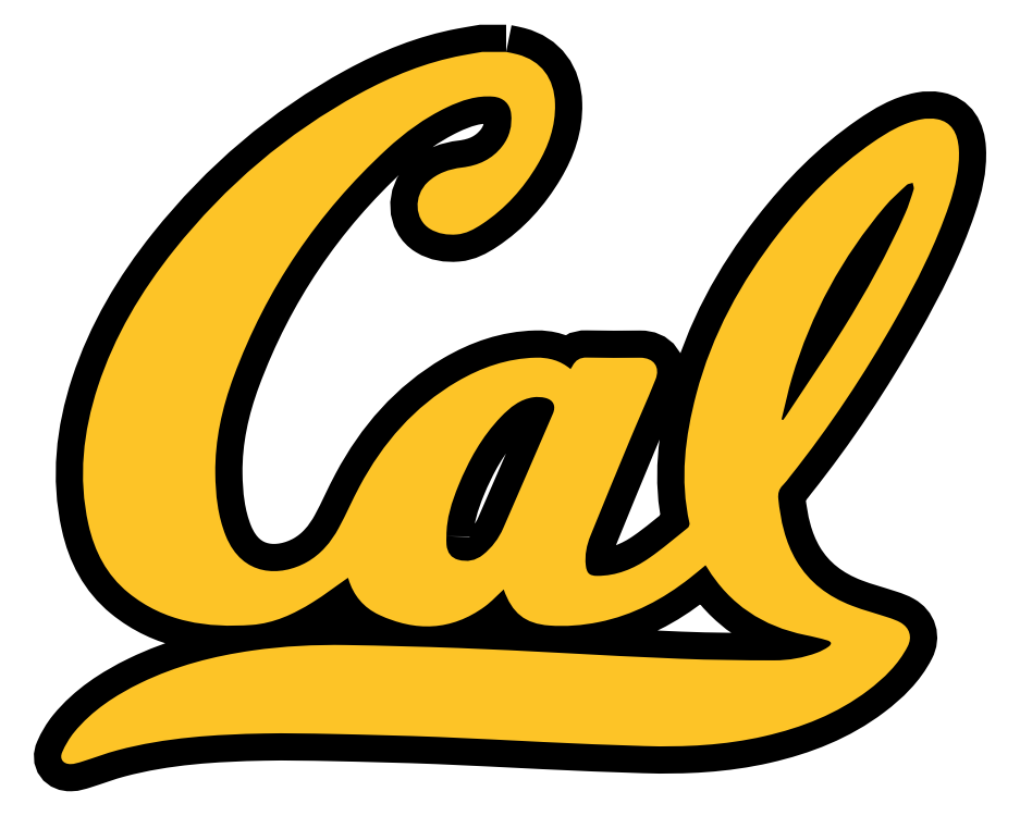
<metadata>
{"format":"dxf","ext":"dxf","renderer":"ezdxf+matplotlib","layout":"modelspace","background":"white","min_lineweight":24,"dpi":150}
</metadata>
<code>
0
SECTION
2
ENTITIES
0
SPLINE
8
Layer 1
210
0
220
0
230
1
70
     9
71
     3
72
    35
73
    31
74
     0
42
1e-10
43
1e-10
40
0
40
0
40
0
40
0
40
1
40
1
40
1
40
2
40
2
40
2
40
3
40
3
40
3
40
4
40
4
40
4
40
5
40
5
40
5
40
6
40
6
40
6
40
7
40
7
40
7
40
8
40
8
40
8
40
9
40
9
40
9
40
10
40
10
40
10
40
10
10
388.6
20
-261.1
30
0
10
388.8
20
-261.2
30
0
10
389.1
20
-261.3
30
0
10
389.3
20
-261.4
30
0
10
389.8
20
-260.8
30
0
10
390.3
20
-260.2
30
0
10
390.7
20
-259.5
30
0
10
400.1
20
-245.2
30
0
10
409.8
20
-231.1
30
0
10
418.8
20
-216.6
30
0
10
430.2
20
-198.4
30
0
10
440.6
20
-179.6
30
0
10
449.3
20
-160
30
0
10
450.9
20
-156.2
30
0
10
452.2
20
-152.2
30
0
10
453.4
20
-148.3
30
0
10
453.7
20
-147.3
30
0
10
453.1
20
-146.1
30
0
10
452.9
20
-145
30
0
10
451.9
20
-145.4
30
0
10
450.7
20
-145.4
30
0
10
450
20
-146.1
30
0
10
446.3
20
-149.5
30
0
10
442.6
20
-152.8
30
0
10
439.4
20
-156.5
30
0
10
418.4
20
-181.4
30
0
10
403
20
-209.4
30
0
10
393.7
20
-240.6
30
0
10
391.7
20
-247.3
30
0
10
390.3
20
-254.3
30
0
10
388.6
20
-261.1
30
0
0
SPLINE
8
Layer 1
210
0
220
0
230
1
70
     9
71
     3
72
    35
73
    31
74
     0
42
1e-10
43
1e-10
40
0
40
0
40
0
40
0
40
1
40
1
40
1
40
2
40
2
40
2
40
3
40
3
40
3
40
4
40
4
40
4
40
5
40
5
40
5
40
6
40
6
40
6
40
7
40
7
40
7
40
8
40
8
40
8
40
9
40
9
40
9
40
10
40
10
40
10
40
10
10
224.2
20
-318.5
30
0
10
224.2
20
-319.8
30
0
10
224.1
20
-321.2
30
0
10
224.2
20
-322.6
30
0
10
224.6
20
-326.6
30
0
10
226.6
20
-329.1
30
0
10
229.9
20
-330
30
0
10
234.4
20
-331.2
30
0
10
238.5
20
-330.5
30
0
10
242.1
20
-327.6
30
0
10
246.5
20
-324
30
0
10
249.9
20
-319.6
30
0
10
252.1
20
-314.5
30
0
10
260.2
20
-295.8
30
0
10
268.3
20
-277.1
30
0
10
276.4
20
-258.3
30
0
10
278.1
20
-254.6
30
0
10
276.7
20
-251.5
30
0
10
272.7
20
-250.6
30
0
10
270.9
20
-250.1
30
0
10
268.8
20
-250
30
0
10
266.9
20
-250.2
30
0
10
260.3
20
-251.2
30
0
10
255.4
20
-255.2
30
0
10
250.9
20
-259.9
30
0
10
241.5
20
-269.6
30
0
10
235.1
20
-281.3
30
0
10
230.1
20
-293.7
30
0
10
226.8
20
-301.6
30
0
10
224.2
20
-309.8
30
0
10
224.2
20
-318.5
30
0
0
SPLINE
8
Layer 1
210
0
220
0
230
1
70
     9
71
     3
72
   281
73
   277
74
     0
42
1e-10
43
1e-10
40
0
40
0
40
0
40
0
40
1
40
1
40
1
40
2
40
2
40
2
40
3
40
3
40
3
40
4
40
4
40
4
40
5
40
5
40
5
40
6
40
6
40
6
40
7
40
7
40
7
40
8
40
8
40
8
40
9
40
9
40
9
40
10
40
10
40
10
40
11
40
11
40
11
40
12
40
12
40
12
40
13
40
13
40
13
40
14
40
14
40
14
40
15
40
15
40
15
40
16
40
16
40
16
40
17
40
17
40
17
40
18
40
18
40
18
40
19
40
19
40
19
40
20
40
20
40
20
40
21
40
21
40
21
40
22
40
22
40
22
40
23
40
23
40
23
40
24
40
24
40
24
40
25
40
25
40
25
40
26
40
26
40
26
40
27
40
27
40
27
40
28
40
28
40
28
40
29
40
29
40
29
40
30
40
30
40
30
40
31
40
31
40
31
40
32
40
32
40
32
40
33
40
33
40
33
40
34
40
34
40
34
40
35
40
35
40
35
40
36
40
36
40
36
40
37
40
37
40
37
40
38
40
38
40
38
40
39
40
39
40
39
40
40
40
40
40
40
40
41
40
41
40
41
40
42
40
42
40
42
40
43
40
43
40
43
40
44
40
44
40
44
40
45
40
45
40
45
40
46
40
46
40
46
40
47
40
47
40
47
40
48
40
48
40
48
40
49
40
49
40
49
40
50
40
50
40
50
40
51
40
51
40
51
40
52
40
52
40
52
40
53
40
53
40
53
40
54
40
54
40
54
40
55
40
55
40
55
40
56
40
56
40
56
40
57
40
57
40
57
40
58
40
58
40
58
40
59
40
59
40
59
40
60
40
60
40
60
40
61
40
61
40
61
40
62
40
62
40
62
40
63
40
63
40
63
40
64
40
64
40
64
40
65
40
65
40
65
40
66
40
66
40
66
40
67
40
67
40
67
40
68
40
68
40
68
40
69
40
69
40
69
40
70
40
70
40
70
40
71
40
71
40
71
40
72
40
72
40
72
40
73
40
73
40
73
40
74
40
74
40
74
40
75
40
75
40
75
40
76
40
76
40
76
40
77
40
77
40
77
40
78
40
78
40
78
40
79
40
79
40
79
40
80
40
80
40
80
40
81
40
81
40
81
40
82
40
82
40
82
40
83
40
83
40
83
40
84
40
84
40
84
40
85
40
85
40
85
40
86
40
86
40
86
40
87
40
87
40
87
40
88
40
88
40
88
40
89
40
89
40
89
40
90
40
90
40
90
40
91
40
91
40
91
40
92
40
92
40
92
40
92
10
253.5
20
-80.77
30
0
10
255.4
20
-81.18
30
0
10
257.3
20
-81.51
30
0
10
259.1
20
-82
30
0
10
270.7
20
-85.07
30
0
10
277.2
20
-93.76
30
0
10
277.5
20
-106.3
30
0
10
277.8
20
-117.2
30
0
10
274.3
20
-127
30
0
10
268.8
20
-136.1
30
0
10
261.9
20
-147.9
30
0
10
253
20
-157.8
30
0
10
241.6
20
-165.3
30
0
10
237.8
20
-167.8
30
0
10
233.9
20
-170
30
0
10
229.3
20
-170.3
30
0
10
224.6
20
-170.7
30
0
10
220.1
20
-170
30
0
10
216.1
20
-167.6
30
0
10
208.5
20
-163
30
0
10
208
20
-151.4
30
0
10
215
20
-144.7
30
0
10
219.7
20
-140.3
30
0
10
225.6
20
-138.3
30
0
10
231.8
20
-137.5
30
0
10
239.9
20
-136.5
30
0
10
246.7
20
-133.5
30
0
10
251.7
20
-126.9
30
0
10
255.3
20
-122.2
30
0
10
256.6
20
-116.9
30
0
10
255.9
20
-111.1
30
0
10
255.4
20
-106.3
30
0
10
252.2
20
-103.2
30
0
10
247.2
20
-102.7
30
0
10
239.1
20
-102
30
0
10
231.6
20
-104.5
30
0
10
224.4
20
-108
30
0
10
213.5
20
-113.2
30
0
10
203.7
20
-120.4
30
0
10
194.9
20
-128.6
30
0
10
161
20
-159.8
30
0
10
135.9
20
-197
30
0
10
119.8
20
-240.2
30
0
10
114.2
20
-255.5
30
0
10
110.6
20
-271.2
30
0
10
110.8
20
-287.6
30
0
10
111
20
-298.1
30
0
10
112
20
-308.4
30
0
10
116
20
-318.3
30
0
10
124.2
20
-338.5
30
0
10
142.9
20
-338.3
30
0
10
155.7
20
-331.2
30
0
10
162.7
20
-327.3
30
0
10
167.6
20
-321.3
30
0
10
171.4
20
-314.5
30
0
10
175
20
-307.7
30
0
10
178
20
-300.7
30
0
10
181.6
20
-294
30
0
10
193
20
-272.6
30
0
10
208.4
20
-254.9
30
0
10
229.4
20
-242.6
30
0
10
241.3
20
-235.6
30
0
10
254
20
-231.2
30
0
10
268
20
-230.8
30
0
10
274.4
20
-230.7
30
0
10
280.1
20
-232.2
30
0
10
285.1
20
-236.4
30
0
10
285.4
20
-235.8
30
0
10
285.8
20
-235.4
30
0
10
286
20
-234.9
30
0
10
287.5
20
-232.1
30
0
10
289.6
20
-230.7
30
0
10
293.1
20
-230.8
30
0
10
301.8
20
-231
30
0
10
310.5
20
-230.8
30
0
10
319.3
20
-230.8
30
0
10
325.9
20
-230.9
30
0
10
329.2
20
-235.4
30
0
10
326.7
20
-241.6
30
0
10
322.7
20
-251.8
30
0
10
318.1
20
-261.8
30
0
10
313.9
20
-271.9
30
0
10
307.5
20
-287.3
30
0
10
301.2
20
-302.7
30
0
10
294.9
20
-318.2
30
0
10
293
20
-322.8
30
0
10
292
20
-327.6
30
0
10
292.6
20
-332.7
30
0
10
293
20
-336.6
30
0
10
294.3
20
-337.9
30
0
10
298.2
20
-337.9
30
0
10
307.6
20
-337.9
30
0
10
315.9
20
-334.5
30
0
10
323.4
20
-329.3
30
0
10
330.1
20
-324.7
30
0
10
336.3
20
-319.4
30
0
10
342.7
20
-314.3
30
0
10
343.2
20
-313.8
30
0
10
343.6
20
-312.7
30
0
10
343.4
20
-312
30
0
10
338.6
20
-290.6
30
0
10
341.3
20
-269.6
30
0
10
346.8
20
-248.8
30
0
10
354.4
20
-219.6
30
0
10
368.6
20
-193.7
30
0
10
387.1
20
-170
30
0
10
400.4
20
-152.9
30
0
10
415.4
20
-137.5
30
0
10
433.4
20
-125.1
30
0
10
440.7
20
-120.1
30
0
10
448.2
20
-115.6
30
0
10
457
20
-113.9
30
0
10
459.6
20
-113.4
30
0
10
462.4
20
-113.3
30
0
10
465
20
-113.8
30
0
10
471.6
20
-115.1
30
0
10
475.1
20
-120.3
30
0
10
475.5
20
-128.6
30
0
10
476.1
20
-138
30
0
10
473.8
20
-146.9
30
0
10
470.9
20
-155.6
30
0
10
464.2
20
-175.3
30
0
10
454.8
20
-193.8
30
0
10
444.6
20
-211.9
30
0
10
429.2
20
-238.9
30
0
10
412.1
20
-264.8
30
0
10
392.8
20
-289.1
30
0
10
391.6
20
-290.6
30
0
10
390.5
20
-292.1
30
0
10
389.2
20
-293.4
30
0
10
387.3
20
-295.3
30
0
10
386.7
20
-297.4
30
0
10
387
20
-300
30
0
10
388.1
20
-310.7
30
0
10
390.3
20
-321.1
30
0
10
395.8
20
-330.5
30
0
10
402.2
20
-341.2
30
0
10
411.6
20
-348.1
30
0
10
423
20
-352.5
30
0
10
429
20
-354.8
30
0
10
435.2
20
-356.4
30
0
10
441.3
20
-358.5
30
0
10
443.2
20
-359.1
30
0
10
445.2
20
-359.8
30
0
10
446.9
20
-360.8
30
0
10
451.4
20
-363.3
30
0
10
452.8
20
-367.9
30
0
10
450.4
20
-372.5
30
0
10
445.9
20
-381.4
30
0
10
438.8
20
-388.2
30
0
10
431
20
-394.1
30
0
10
415.8
20
-405.6
30
0
10
398.5
20
-412.4
30
0
10
380
20
-416.6
30
0
10
360.7
20
-421
30
0
10
341
20
-422
30
0
10
321.3
20
-421.4
30
0
10
304.8
20
-420.9
30
0
10
288.3
20
-420.2
30
0
10
271.8
20
-419.4
30
0
10
254.5
20
-418.7
30
0
10
237.3
20
-417.6
30
0
10
220
20
-417
30
0
10
202.6
20
-416.3
30
0
10
185.2
20
-415.9
30
0
10
167.8
20
-415.5
30
0
10
156.8
20
-415.2
30
0
10
145.8
20
-415
30
0
10
134.8
20
-415.3
30
0
10
110.6
20
-415.7
30
0
10
86.5
20
-417.2
30
0
10
62.96
20
-423.5
30
0
10
57.08
20
-425
30
0
10
51.37
20
-427.2
30
0
10
45.56
20
-429
30
0
10
43.72
20
-429.6
30
0
10
41.79
20
-430.2
30
0
10
39.9
20
-430.3
30
0
10
36.25
20
-430.3
30
0
10
34.29
20
-427.8
30
0
10
35.76
20
-424.4
30
0
10
37.27
20
-421
30
0
10
39.23
20
-417.6
30
0
10
41.61
20
-414.7
30
0
10
50.45
20
-403.9
30
0
10
61.92
20
-396.4
30
0
10
74.32
20
-390.4
30
0
10
91.68
20
-382
30
0
10
110.1
20
-377.2
30
0
10
129.2
20
-374.5
30
0
10
144.4
20
-372.4
30
0
10
159.7
20
-371.6
30
0
10
175
20
-371.9
30
0
10
193.4
20
-372.1
30
0
10
211.8
20
-372.7
30
0
10
230.2
20
-373.3
30
0
10
246.4
20
-373.9
30
0
10
262.7
20
-374.8
30
0
10
278.9
20
-375.6
30
0
10
298.9
20
-376.6
30
0
10
318.9
20
-377.8
30
0
10
338.9
20
-378.6
30
0
10
354.3
20
-379.2
30
0
10
369.7
20
-379.4
30
0
10
385.1
20
-379.4
30
0
10
392.2
20
-379.4
30
0
10
399.4
20
-378.1
30
0
10
406.1
20
-375.6
30
0
10
408
20
-374.8
30
0
10
409.9
20
-373.9
30
0
10
411.5
20
-372.8
30
0
10
413.4
20
-371.4
30
0
10
413.3
20
-370.2
30
0
10
411
20
-369.6
30
0
10
407.5
20
-368.5
30
0
10
403.8
20
-367.7
30
0
10
400.2
20
-366.9
30
0
10
379.5
20
-362.7
30
0
10
363.2
20
-352
30
0
10
352.1
20
-333.9
30
0
10
351.9
20
-333.6
30
0
10
351.7
20
-333.2
30
0
10
351.3
20
-332.7
30
0
10
348.7
20
-334.8
30
0
10
346.3
20
-336.9
30
0
10
343.8
20
-338.9
30
0
10
330.4
20
-349.4
30
0
10
315.7
20
-357.2
30
0
10
298.9
20
-360.6
30
0
10
290.9
20
-362.2
30
0
10
282.8
20
-362.9
30
0
10
274.6
20
-362.3
30
0
10
262.8
20
-361.4
30
0
10
256.4
20
-356.2
30
0
10
252.3
20
-344.5
30
0
10
249.2
20
-347.4
30
0
10
246.4
20
-350.5
30
0
10
243
20
-353
30
0
10
226.6
20
-364.9
30
0
10
209
20
-365.4
30
0
10
191.1
20
-357
30
0
10
183.7
20
-353.5
30
0
10
178.6
20
-347.5
30
0
10
176.2
20
-339.5
30
0
10
176.1
20
-339.2
30
0
10
175.9
20
-338.9
30
0
10
175.9
20
-338.9
30
0
10
170.1
20
-342.9
30
0
10
164.5
20
-347.2
30
0
10
158.5
20
-350.9
30
0
10
149.4
20
-356.6
30
0
10
139.6
20
-361.2
30
0
10
128.8
20
-362
30
0
10
106.9
20
-363.5
30
0
10
85.9
20
-360.6
30
0
10
68.18
20
-346.2
30
0
10
57.53
20
-337.5
30
0
10
51.56
20
-325.8
30
0
10
48.63
20
-312.6
30
0
10
43.53
20
-289.6
30
0
10
46.02
20
-267.1
30
0
10
53.26
20
-245
30
0
10
61.35
20
-220.2
30
0
10
74.47
20
-198.2
30
0
10
90.65
20
-178
30
0
10
115.9
20
-146.4
30
0
10
146
20
-120.6
30
0
10
181.5
20
-101.3
30
0
10
197.5
20
-92.61
30
0
10
214.1
20
-85.82
30
0
10
232.1
20
-82.47
30
0
10
235.3
20
-81.87
30
0
10
238.5
20
-81.34
30
0
10
241.8
20
-80.77
30
0
10
245.7
20
-80.77
30
0
10
249.6
20
-80.77
30
0
10
253.5
20
-80.77
30
0
0
HATCH
8
Layer 1
10
0
20
0
30
0
210
0
220
0
230
1
2
SOLID
70
     1
71
     1
91
        3
92
        1
93
        1
72
     4
94
        3
73
     0
74
     0
95
       35
96
       31
40
0
40
0
40
0
40
0
40
1
40
1
40
1
40
2
40
2
40
2
40
3
40
3
40
3
40
4
40
4
40
4
40
5
40
5
40
5
40
6
40
6
40
6
40
7
40
7
40
7
40
8
40
8
40
8
40
9
40
9
40
9
40
10
40
10
40
10
40
10
10
388.6
20
-261.1
10
388.8
20
-261.2
10
389.1
20
-261.3
10
389.3
20
-261.4
10
389.8
20
-260.8
10
390.3
20
-260.2
10
390.7
20
-259.5
10
400.1
20
-245.2
10
409.8
20
-231.1
10
418.8
20
-216.6
10
430.2
20
-198.4
10
440.6
20
-179.6
10
449.3
20
-160
10
450.9
20
-156.2
10
452.2
20
-152.2
10
453.4
20
-148.3
10
453.7
20
-147.3
10
453.1
20
-146.1
10
452.9
20
-145
10
451.9
20
-145.4
10
450.7
20
-145.4
10
450
20
-146.1
10
446.3
20
-149.5
10
442.6
20
-152.8
10
439.4
20
-156.5
10
418.4
20
-181.4
10
403
20
-209.4
10
393.7
20
-240.6
10
391.7
20
-247.3
10
390.3
20
-254.3
10
388.6
20
-261.1
97
        0
97
        1
92
        1
93
        1
72
     4
94
        3
73
     0
74
     0
95
       35
96
       31
40
0
40
0
40
0
40
0
40
1
40
1
40
1
40
2
40
2
40
2
40
3
40
3
40
3
40
4
40
4
40
4
40
5
40
5
40
5
40
6
40
6
40
6
40
7
40
7
40
7
40
8
40
8
40
8
40
9
40
9
40
9
40
10
40
10
40
10
40
10
10
224.2
20
-318.5
10
224.2
20
-319.8
10
224.1
20
-321.2
10
224.2
20
-322.6
10
224.6
20
-326.6
10
226.6
20
-329.1
10
229.9
20
-330
10
234.4
20
-331.2
10
238.5
20
-330.5
10
242.1
20
-327.6
10
246.5
20
-324
10
249.9
20
-319.6
10
252.1
20
-314.5
10
260.2
20
-295.8
10
268.3
20
-277.1
10
276.4
20
-258.3
10
278.1
20
-254.6
10
276.7
20
-251.5
10
272.7
20
-250.6
10
270.9
20
-250.1
10
268.8
20
-250
10
266.9
20
-250.2
10
260.3
20
-251.2
10
255.4
20
-255.2
10
250.9
20
-259.9
10
241.5
20
-269.6
10
235.1
20
-281.3
10
230.1
20
-293.7
10
226.8
20
-301.6
10
224.2
20
-309.8
10
224.2
20
-318.5
97
        0
97
        1
92
        1
93
        1
72
     4
94
        3
73
     0
74
     0
95
      281
96
      277
40
0
40
0
40
0
40
0
40
1
40
1
40
1
40
2
40
2
40
2
40
3
40
3
40
3
40
4
40
4
40
4
40
5
40
5
40
5
40
6
40
6
40
6
40
7
40
7
40
7
40
8
40
8
40
8
40
9
40
9
40
9
40
10
40
10
40
10
40
11
40
11
40
11
40
12
40
12
40
12
40
13
40
13
40
13
40
14
40
14
40
14
40
15
40
15
40
15
40
16
40
16
40
16
40
17
40
17
40
17
40
18
40
18
40
18
40
19
40
19
40
19
40
20
40
20
40
20
40
21
40
21
40
21
40
22
40
22
40
22
40
23
40
23
40
23
40
24
40
24
40
24
40
25
40
25
40
25
40
26
40
26
40
26
40
27
40
27
40
27
40
28
40
28
40
28
40
29
40
29
40
29
40
30
40
30
40
30
40
31
40
31
40
31
40
32
40
32
40
32
40
33
40
33
40
33
40
34
40
34
40
34
40
35
40
35
40
35
40
36
40
36
40
36
40
37
40
37
40
37
40
38
40
38
40
38
40
39
40
39
40
39
40
40
40
40
40
40
40
41
40
41
40
41
40
42
40
42
40
42
40
43
40
43
40
43
40
44
40
44
40
44
40
45
40
45
40
45
40
46
40
46
40
46
40
47
40
47
40
47
40
48
40
48
40
48
40
49
40
49
40
49
40
50
40
50
40
50
40
51
40
51
40
51
40
52
40
52
40
52
40
53
40
53
40
53
40
54
40
54
40
54
40
55
40
55
40
55
40
56
40
56
40
56
40
57
40
57
40
57
40
58
40
58
40
58
40
59
40
59
40
59
40
60
40
60
40
60
40
61
40
61
40
61
40
62
40
62
40
62
40
63
40
63
40
63
40
64
40
64
40
64
40
65
40
65
40
65
40
66
40
66
40
66
40
67
40
67
40
67
40
68
40
68
40
68
40
69
40
69
40
69
40
70
40
70
40
70
40
71
40
71
40
71
40
72
40
72
40
72
40
73
40
73
40
73
40
74
40
74
40
74
40
75
40
75
40
75
40
76
40
76
40
76
40
77
40
77
40
77
40
78
40
78
40
78
40
79
40
79
40
79
40
80
40
80
40
80
40
81
40
81
40
81
40
82
40
82
40
82
40
83
40
83
40
83
40
84
40
84
40
84
40
85
40
85
40
85
40
86
40
86
40
86
40
87
40
87
40
87
40
88
40
88
40
88
40
89
40
89
40
89
40
90
40
90
40
90
40
91
40
91
40
91
40
92
40
92
40
92
40
92
10
253.5
20
-80.77
10
255.4
20
-81.18
10
257.3
20
-81.51
10
259.1
20
-82
10
270.7
20
-85.07
10
277.2
20
-93.76
10
277.5
20
-106.3
10
277.8
20
-117.2
10
274.3
20
-127
10
268.8
20
-136.1
10
261.9
20
-147.9
10
253
20
-157.8
10
241.6
20
-165.3
10
237.8
20
-167.8
10
233.9
20
-170
10
229.3
20
-170.3
10
224.6
20
-170.7
10
220.1
20
-170
10
216.1
20
-167.6
10
208.5
20
-163
10
208
20
-151.4
10
215
20
-144.7
10
219.7
20
-140.3
10
225.6
20
-138.3
10
231.8
20
-137.5
10
239.9
20
-136.5
10
246.7
20
-133.5
10
251.7
20
-126.9
10
255.3
20
-122.2
10
256.6
20
-116.9
10
255.9
20
-111.1
10
255.4
20
-106.3
10
252.2
20
-103.2
10
247.2
20
-102.7
10
239.1
20
-102
10
231.6
20
-104.5
10
224.4
20
-108
10
213.5
20
-113.2
10
203.7
20
-120.4
10
194.9
20
-128.6
10
161
20
-159.8
10
135.9
20
-197
10
119.8
20
-240.2
10
114.2
20
-255.5
10
110.6
20
-271.2
10
110.8
20
-287.6
10
111
20
-298.1
10
112
20
-308.4
10
116
20
-318.3
10
124.2
20
-338.5
10
142.9
20
-338.3
10
155.7
20
-331.2
10
162.7
20
-327.3
10
167.6
20
-321.3
10
171.4
20
-314.5
10
175
20
-307.7
10
178
20
-300.7
10
181.6
20
-294
10
193
20
-272.6
10
208.4
20
-254.9
10
229.4
20
-242.6
10
241.3
20
-235.6
10
254
20
-231.2
10
268
20
-230.8
10
274.4
20
-230.7
10
280.1
20
-232.2
10
285.1
20
-236.4
10
285.4
20
-235.8
10
285.8
20
-235.4
10
286
20
-234.9
10
287.5
20
-232.1
10
289.6
20
-230.7
10
293.1
20
-230.8
10
301.8
20
-231
10
310.5
20
-230.8
10
319.3
20
-230.8
10
325.9
20
-230.9
10
329.2
20
-235.4
10
326.7
20
-241.6
10
322.7
20
-251.8
10
318.1
20
-261.8
10
313.9
20
-271.9
10
307.5
20
-287.3
10
301.2
20
-302.7
10
294.9
20
-318.2
10
293
20
-322.8
10
292
20
-327.6
10
292.6
20
-332.7
10
293
20
-336.6
10
294.3
20
-337.9
10
298.2
20
-337.9
10
307.6
20
-337.9
10
315.9
20
-334.5
10
323.4
20
-329.3
10
330.1
20
-324.7
10
336.3
20
-319.4
10
342.7
20
-314.3
10
343.2
20
-313.8
10
343.6
20
-312.7
10
343.4
20
-312
10
338.6
20
-290.6
10
341.3
20
-269.6
10
346.8
20
-248.8
10
354.4
20
-219.6
10
368.6
20
-193.7
10
387.1
20
-170
10
400.4
20
-152.9
10
415.4
20
-137.5
10
433.4
20
-125.1
10
440.7
20
-120.1
10
448.2
20
-115.6
10
457
20
-113.9
10
459.6
20
-113.4
10
462.4
20
-113.3
10
465
20
-113.8
10
471.6
20
-115.1
10
475.1
20
-120.3
10
475.5
20
-128.6
10
476.1
20
-138
10
473.8
20
-146.9
10
470.9
20
-155.6
10
464.2
20
-175.3
10
454.8
20
-193.8
10
444.6
20
-211.9
10
429.2
20
-238.9
10
412.1
20
-264.8
10
392.8
20
-289.1
10
391.6
20
-290.6
10
390.5
20
-292.1
10
389.2
20
-293.4
10
387.3
20
-295.3
10
386.7
20
-297.4
10
387
20
-300
10
388.1
20
-310.7
10
390.3
20
-321.1
10
395.8
20
-330.5
10
402.2
20
-341.2
10
411.6
20
-348.1
10
423
20
-352.5
10
429
20
-354.8
10
435.2
20
-356.4
10
441.3
20
-358.5
10
443.2
20
-359.1
10
445.2
20
-359.8
10
446.9
20
-360.8
10
451.4
20
-363.3
10
452.8
20
-367.9
10
450.4
20
-372.5
10
445.9
20
-381.4
10
438.8
20
-388.2
10
431
20
-394.1
10
415.8
20
-405.6
10
398.5
20
-412.4
10
380
20
-416.6
10
360.7
20
-421
10
341
20
-422
10
321.3
20
-421.4
10
304.8
20
-420.9
10
288.3
20
-420.2
10
271.8
20
-419.4
10
254.5
20
-418.7
10
237.3
20
-417.6
10
220
20
-417
10
202.6
20
-416.3
10
185.2
20
-415.9
10
167.8
20
-415.5
10
156.8
20
-415.2
10
145.8
20
-415
10
134.8
20
-415.3
10
110.6
20
-415.7
10
86.5
20
-417.2
10
62.96
20
-423.5
10
57.08
20
-425
10
51.37
20
-427.2
10
45.56
20
-429
10
43.72
20
-429.6
10
41.79
20
-430.2
10
39.9
20
-430.3
10
36.25
20
-430.3
10
34.29
20
-427.8
10
35.76
20
-424.4
10
37.27
20
-421
10
39.23
20
-417.6
10
41.61
20
-414.7
10
50.45
20
-403.9
10
61.92
20
-396.4
10
74.32
20
-390.4
10
91.68
20
-382
10
110.1
20
-377.2
10
129.2
20
-374.5
10
144.4
20
-372.4
10
159.7
20
-371.6
10
175
20
-371.9
10
193.4
20
-372.1
10
211.8
20
-372.7
10
230.2
20
-373.3
10
246.4
20
-373.9
10
262.7
20
-374.8
10
278.9
20
-375.6
10
298.9
20
-376.6
10
318.9
20
-377.8
10
338.9
20
-378.6
10
354.3
20
-379.2
10
369.7
20
-379.4
10
385.1
20
-379.4
10
392.2
20
-379.4
10
399.4
20
-378.1
10
406.1
20
-375.6
10
408
20
-374.8
10
409.9
20
-373.9
10
411.5
20
-372.8
10
413.4
20
-371.4
10
413.3
20
-370.2
10
411
20
-369.6
10
407.5
20
-368.5
10
403.8
20
-367.7
10
400.2
20
-366.9
10
379.5
20
-362.7
10
363.2
20
-352
10
352.1
20
-333.9
10
351.9
20
-333.6
10
351.7
20
-333.2
10
351.3
20
-332.7
10
348.7
20
-334.8
10
346.3
20
-336.9
10
343.8
20
-338.9
10
330.4
20
-349.4
10
315.7
20
-357.2
10
298.9
20
-360.6
10
290.9
20
-362.2
10
282.8
20
-362.9
10
274.6
20
-362.3
10
262.8
20
-361.4
10
256.4
20
-356.2
10
252.3
20
-344.5
10
249.2
20
-347.4
10
246.4
20
-350.5
10
243
20
-353
10
226.6
20
-364.9
10
209
20
-365.4
10
191.1
20
-357
10
183.7
20
-353.5
10
178.6
20
-347.5
10
176.2
20
-339.5
10
176.1
20
-339.2
10
175.9
20
-338.9
10
175.9
20
-338.9
10
170.1
20
-342.9
10
164.5
20
-347.2
10
158.5
20
-350.9
10
149.4
20
-356.6
10
139.6
20
-361.2
10
128.8
20
-362
10
106.9
20
-363.5
10
85.9
20
-360.6
10
68.18
20
-346.2
10
57.53
20
-337.5
10
51.56
20
-325.8
10
48.63
20
-312.6
10
43.53
20
-289.6
10
46.02
20
-267.1
10
53.26
20
-245
10
61.35
20
-220.2
10
74.47
20
-198.2
10
90.65
20
-178
10
115.9
20
-146.4
10
146
20
-120.6
10
181.5
20
-101.3
10
197.5
20
-92.61
10
214.1
20
-85.82
10
232.1
20
-82.47
10
235.3
20
-81.87
10
238.5
20
-81.34
10
241.8
20
-80.77
10
245.7
20
-80.77
10
249.6
20
-80.77
10
253.5
20
-80.77
97
        0
97
        1
75
     2
76
     1
98
        1
10
0
20
0
450
        0
451
        0
460
0
461
0
452
        0
462
0
453
        0
470

0
ENDSEC
0
EOF

</code>
